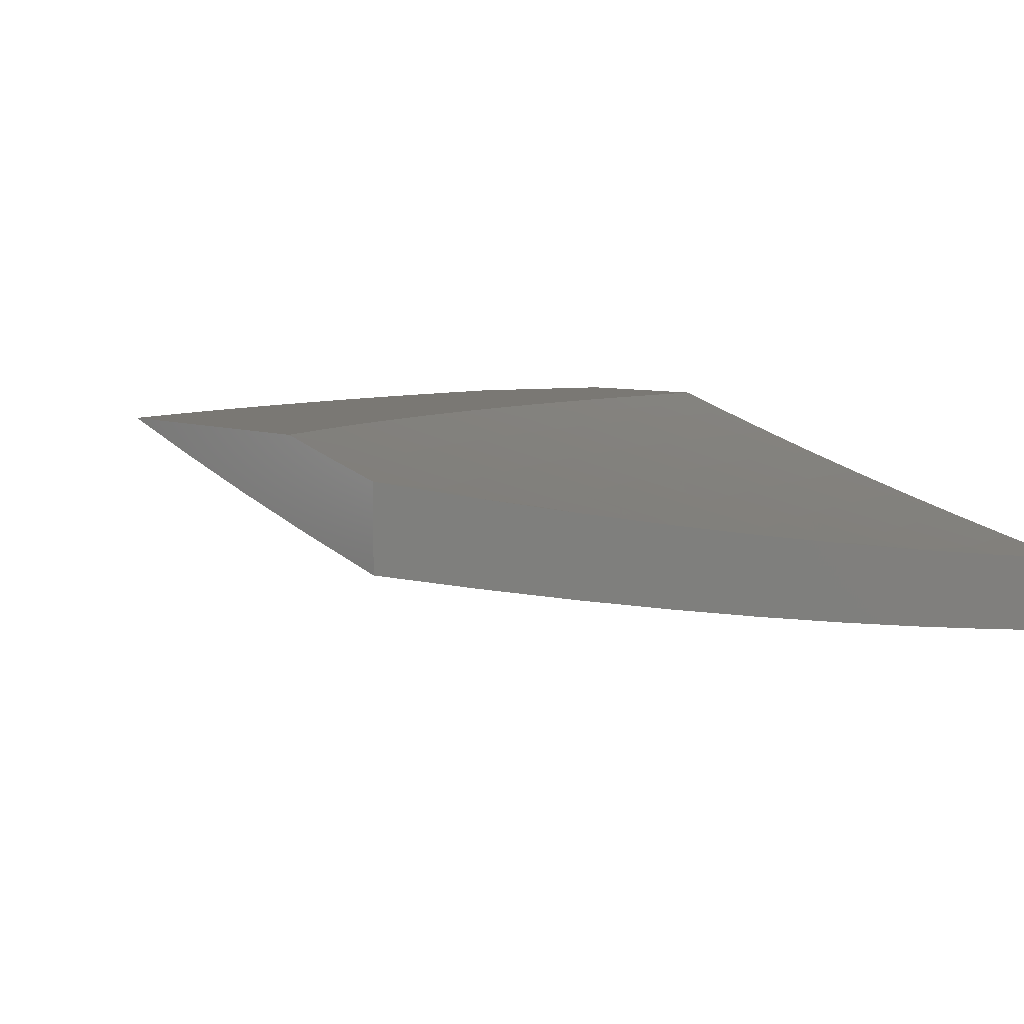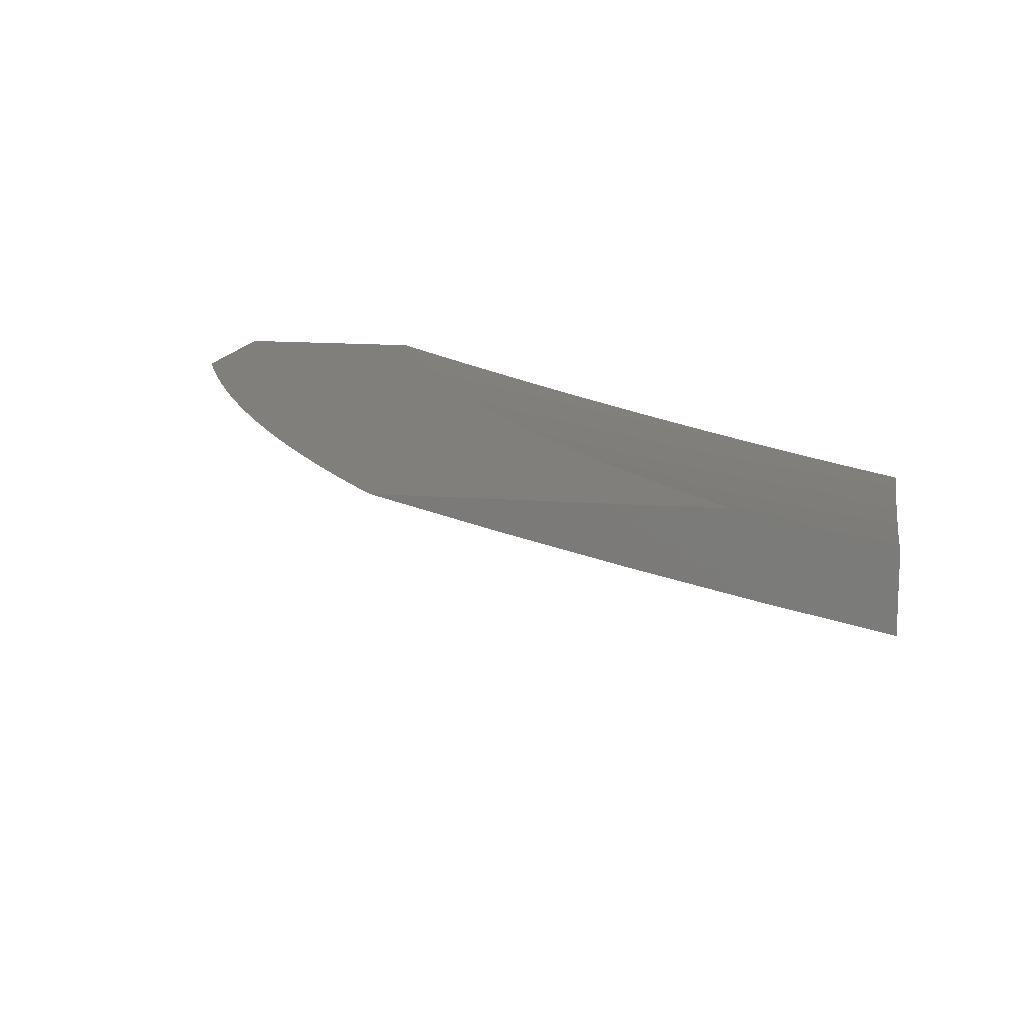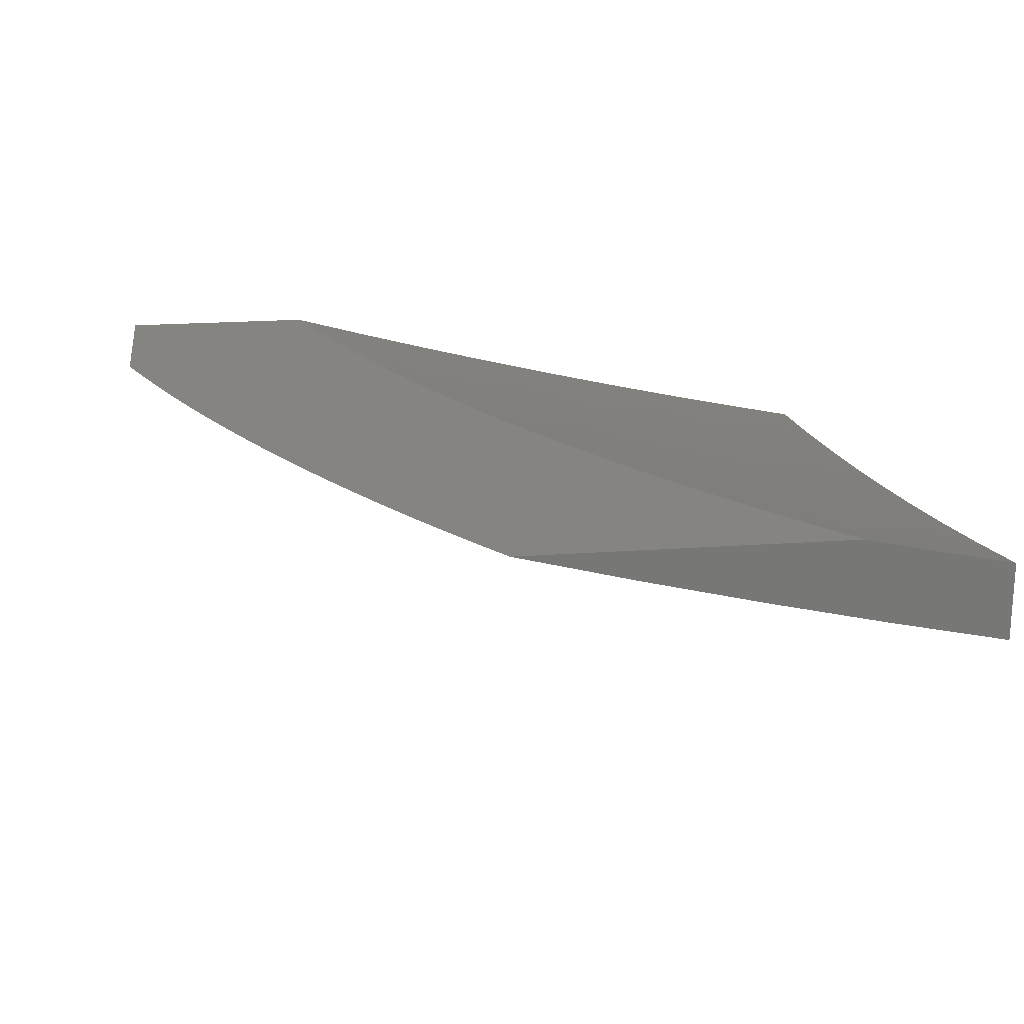
<metadata>
{"format":"stl","ext":"stl","renderer":"f3d","projection":"perspective","resolution":1024,"background":"white","views":[{"elev":5.7,"azim":-33.8,"up":"+Z"},{"elev":13.6,"azim":-79.9,"up":"+Z"},{"elev":20.4,"azim":-97.5,"up":"+Z"}]}
</metadata>
<code>
# stl→obj: 320 verts, 636 faces
v -1.876 2 -11.06
v -1.911 2.019 -11.05
v -2 2 -11.04
v -1.971 2.083 -11.03
v -2 2.088 -11.02
v -1.941 2.168 -11.01
v -2 2.176 -11
v -1.945 2.223 -11
v -1.88 2.22 -11.01
v -1.888 2.269 -11
v -1.817 2.269 -11.01
v -1.831 2.314 -11
v -1.752 2.317 -11.01
v -1.772 2.357 -11
v -1.687 2.363 -11.01
v -1.712 2.399 -11
v -1.652 2.439 -11
v -1.62 2.407 -11.01
v -1.59 2.478 -11
v -1.552 2.449 -11.01
v -1.528 2.515 -11
v -1.484 2.49 -11.01
v -1.464 2.551 -11
v -1.414 2.528 -11.01
v -1.4 2.585 -11
v -1.344 2.564 -11.01
v -1.335 2.618 -11
v -1.273 2.599 -11.01
v -1.269 2.649 -11
v -1.202 2.631 -11.01
v -1.203 2.678 -11
v -1.13 2.661 -11.01
v -1.136 2.706 -11
v -1.058 2.689 -11.01
v -1.068 2.732 -11
v -1 2.757 -11
v -1 2.663 -11.03
v -1.042 2.649 -11.03
v -1 2.569 -11.05
v -1.01 2.567 -11.05
v -1 2.475 -11.07
v -1.079 2.54 -11.05
v -1.044 2.459 -11.07
v -1.111 2.431 -11.07
v -1.074 2.352 -11.1
v -1.138 2.323 -11.1
v -1.1 2.244 -11.12
v -1.161 2.214 -11.12
v -1.12 2.136 -11.14
v -1.178 2.106 -11.14
v -1.136 2.03 -11.16
v -1.236 2.074 -11.14
v -1.251 2 -11.15
v -1.293 2.041 -11.14
v -1.35 2.006 -11.14
v -1.341 2.115 -11.12
v -1.399 2.079 -11.12
v -1.388 2.189 -11.1
v -1.448 2.152 -11.1
v -1.435 2.264 -11.07
v -1.497 2.225 -11.07
v -1.482 2.338 -11.05
v -1.546 2.298 -11.05
v -1.529 2.412 -11.03
v -1.596 2.371 -11.03
v -1.751 2 -11.08
v -1.794 2.004 -11.07
v -1.853 2.07 -11.05
v -1.912 2.135 -11.03
v -1.737 2.051 -11.07
v -1.627 2 -11.1
v -1.679 2.097 -11.07
v -1.624 2.028 -11.1
v -1.619 2.141 -11.07
v -1.566 2.071 -11.1
v -1.559 2.184 -11.07
v -1.508 2.112 -11.1
v -1.502 2 -11.12
v -1.456 2.04 -11.12
v -1.377 2 -11.14
v -1.126 2 -11.17
v -1.079 2.059 -11.16
v -1.061 2.165 -11.14
v -1.038 2.272 -11.12
v -1 2.285 -11.12
v -1.01 2.379 -11.1
v -1 2.38 -11.1
v -1 2 -11.18
v -1.022 2.086 -11.16
v -1 2.095 -11.16
v -1 2.19 -11.14
v -1.001 2.192 -11.14
v -1.794 2.119 -11.05
v -1.734 2.166 -11.05
v -1.672 2.212 -11.05
v -1.61 2.255 -11.05
v -1.851 2.186 -11.03
v -1.789 2.235 -11.03
v -1.726 2.282 -11.03
v -1.661 2.327 -11.03
v -1.281 2.15 -11.12
v -1.221 2.183 -11.12
v -1.326 2.225 -11.1
v -1.264 2.26 -11.1
v -1.202 2.292 -11.1
v -1.371 2.301 -11.07
v -1.307 2.336 -11.07
v -1.242 2.37 -11.07
v -1.177 2.401 -11.07
v -1.416 2.376 -11.05
v -1.35 2.413 -11.05
v -1.283 2.448 -11.05
v -1.215 2.48 -11.05
v -1.147 2.511 -11.05
v -1.461 2.452 -11.03
v -1.393 2.49 -11.03
v -1.324 2.525 -11.03
v -1.254 2.559 -11.03
v -1.184 2.591 -11.03
v -1.113 2.621 -11.03
v -1.126 2 -11.26
v -1.089 2.026 -11.26
v -1 2 -11.27
v -1.03 2.055 -11.26
v -1 2.126 -11.25
v -1.058 2.112 -11.24
v -1.023 2.197 -11.23
v -1.086 2.168 -11.23
v -1.114 2.224 -11.21
v -1.179 2.192 -11.21
v -1.208 2.247 -11.2
v -1.274 2.213 -11.2
v -1.305 2.267 -11.18
v -1.371 2.23 -11.18
v -1.404 2.283 -11.17
v -1.471 2.243 -11.17
v -1.506 2.295 -11.15
v -1.573 2.252 -11.15
v -1.609 2.304 -11.13
v -1.677 2.257 -11.13
v -1.714 2.308 -11.11
v -1.782 2.258 -11.11
v -1.822 2.307 -11.1
v -1.89 2.255 -11.1
v -1.93 2.303 -11.08
v -1.998 2.247 -11.08
v -2 2.285 -11.07
v -2 2.143 -11.1
v -1.956 2.2 -11.1
v -1.914 2.152 -11.11
v -1.849 2.206 -11.11
v -1.808 2.158 -11.13
v -1.743 2.208 -11.13
v -1.704 2.159 -11.15
v -1.639 2.206 -11.15
v -1.601 2.156 -11.17
v -1.537 2.2 -11.17
v -1.501 2.148 -11.18
v -1.436 2.19 -11.18
v -1.402 2.137 -11.2
v -1.338 2.176 -11.2
v -1.305 2.122 -11.21
v -1.242 2.158 -11.21
v -1.211 2.104 -11.23
v -1.149 2.137 -11.23
v -1.119 2.081 -11.24
v -1.251 2 -11.25
v -1.179 2.049 -11.24
v -1.377 2 -11.23
v -1.333 2.032 -11.23
v -1.272 2.069 -11.23
v -1.239 2.015 -11.24
v -1.502 2 -11.21
v -1.489 2.004 -11.21
v -1.428 2.045 -11.21
v -1.367 2.085 -11.21
v -1.465 2.097 -11.2
v -1.627 2 -11.2
v -1.587 2.01 -11.2
v -1.526 2.054 -11.2
v -1.751 2 -11.18
v -1.687 2.012 -11.18
v -1.626 2.06 -11.18
v -1.876 2 -11.15
v -1.788 2.011 -11.17
v -1.727 2.061 -11.17
v -2 2 -11.13
v -1.965 2.023 -11.13
v -1.891 2.005 -11.15
v -1.83 2.058 -11.15
v -1.934 2.051 -11.13
v -1.872 2.105 -11.13
v -1.978 2.097 -11.11
v -1.971 2.351 -11.06
v -2 2.427 -11.04
v -1.9 2.407 -11.06
v -1.939 2.456 -11.04
v -1.827 2.46 -11.06
v -1.865 2.51 -11.04
v -1.754 2.51 -11.06
v -1.79 2.562 -11.04
v -1.679 2.559 -11.06
v -1.713 2.612 -11.04
v -1.602 2.605 -11.06
v -1.635 2.659 -11.04
v -1.525 2.649 -11.06
v -1.556 2.704 -11.04
v -1.447 2.691 -11.06
v -1.477 2.746 -11.04
v -1.368 2.73 -11.06
v -1.396 2.786 -11.04
v -1.288 2.767 -11.06
v -1.314 2.824 -11.04
v -1.207 2.801 -11.06
v -1.232 2.859 -11.04
v -1.126 2.833 -11.06
v -1.15 2.892 -11.04
v -1.045 2.863 -11.06
v -1.067 2.922 -11.04
v -1 2.876 -11.06
v -1 3 -11.02
v -1.088 2.981 -11.02
v -1.109 3 -11.01
v -1.173 2.95 -11.02
v -1.218 3 -11
v -1.257 2.917 -11.02
v -1.27 2.979 -11
v -1.322 2.958 -11
v -1.341 2.881 -11.02
v -1.373 2.935 -11
v -1.424 2.912 -11
v -1.424 2.843 -11.02
v -1.475 2.888 -11
v -1.506 2.802 -11.02
v -1.525 2.863 -11
v -1.575 2.837 -11
v -1.588 2.758 -11.02
v -1.624 2.81 -11
v -1.673 2.783 -11
v -1.668 2.713 -11.02
v -1.721 2.755 -11
v -1.748 2.664 -11.02
v -1.769 2.725 -11
v -1.816 2.696 -11
v -1.826 2.614 -11.02
v -1.863 2.665 -11
v -1.909 2.633 -11
v -1.903 2.561 -11.02
v -1.955 2.601 -11
v -2 2.568 -11
v -1.978 2.506 -11.02
v -1.024 2.804 -11.08
v -1 2.752 -11.1
v -1.002 2.745 -11.1
v -1 2.628 -11.13
v -1.057 2.658 -11.11
v -1.034 2.6 -11.13
v -1.133 2.628 -11.11
v -1.108 2.571 -11.13
v -1.208 2.596 -11.11
v -1.182 2.539 -11.13
v -1.283 2.561 -11.11
v -1.255 2.505 -11.13
v -1.357 2.525 -11.11
v -1.328 2.469 -11.13
v -1.431 2.486 -11.11
v -1.399 2.431 -11.13
v -1.503 2.444 -11.11
v -1.47 2.391 -11.13
v -1.575 2.401 -11.11
v -1.54 2.348 -11.13
v -1.645 2.355 -11.11
v -1.01 2.542 -11.15
v -1 2.503 -11.16
v -1.083 2.513 -11.15
v -1.058 2.455 -11.17
v -1.155 2.482 -11.15
v -1.129 2.425 -11.17
v -1.227 2.449 -11.15
v -1.199 2.393 -11.17
v -1.298 2.414 -11.15
v -1.268 2.358 -11.17
v -1.368 2.376 -11.15
v -1.336 2.322 -11.17
v -1.437 2.337 -11.15
v -1 2.378 -11.19
v -1.033 2.397 -11.18
v -1.102 2.368 -11.18
v -1.17 2.336 -11.18
v -1.238 2.303 -11.18
v -1.008 2.34 -11.2
v -1 2.252 -11.22
v -1.049 2.254 -11.21
v -1.261 2.71 -11.08
v -1.339 2.674 -11.08
v -1.417 2.635 -11.08
v -1.494 2.595 -11.08
v -1.569 2.552 -11.08
v -1.644 2.506 -11.08
v -1.717 2.459 -11.08
v -1.79 2.409 -11.08
v -1.861 2.357 -11.08
v -1.235 2.653 -11.1
v -1.311 2.618 -11.1
v -1.387 2.58 -11.1
v -1.462 2.54 -11.1
v -1.536 2.498 -11.1
v -1.609 2.454 -11.1
v -1.681 2.407 -11.1
v -1.752 2.358 -11.1
v -1.183 2.744 -11.08
v -1.103 2.775 -11.08
v -1.158 2.686 -11.1
v -1.08 2.717 -11.1
v -1.076 2.311 -11.2
v -1.142 2.28 -11.2
v -1.564 2.105 -11.18
v -1.665 2.109 -11.17
v -1.768 2.109 -11.15
v -1 3 -11
f 1 2 3
f 3 2 4
f 3 4 5
f 5 4 6
f 5 6 7
f 7 6 8
f 8 6 9
f 8 9 10
f 10 9 11
f 10 11 12
f 12 11 13
f 12 13 14
f 14 13 15
f 14 15 16
f 16 15 17
f 17 15 18
f 17 18 19
f 19 18 20
f 19 20 21
f 21 20 22
f 21 22 23
f 23 22 24
f 23 24 25
f 25 24 26
f 25 26 27
f 27 26 28
f 27 28 29
f 29 28 30
f 29 30 31
f 31 30 32
f 31 32 33
f 33 32 34
f 33 34 35
f 35 34 36
f 36 34 37
f 37 34 38
f 37 38 39
f 39 38 40
f 39 40 41
f 41 40 42
f 41 42 43
f 43 42 44
f 43 44 45
f 45 44 46
f 45 46 47
f 47 46 48
f 47 48 49
f 49 48 50
f 49 50 51
f 51 50 52
f 51 52 53
f 53 52 54
f 53 54 55
f 55 54 56
f 55 56 57
f 57 56 58
f 57 58 59
f 59 58 60
f 59 60 61
f 61 60 62
f 61 62 63
f 63 62 64
f 63 64 65
f 65 64 20
f 65 20 18
f 66 67 1
f 1 67 68
f 1 68 2
f 2 68 69
f 2 69 4
f 4 69 6
f 67 66 70
f 70 66 71
f 70 71 72
f 72 71 73
f 72 73 74
f 74 73 75
f 74 75 76
f 76 75 77
f 76 77 61
f 61 77 59
f 71 78 73
f 73 78 75
f 75 78 79
f 79 78 80
f 79 80 57
f 57 80 55
f 80 53 55
f 53 81 51
f 51 81 82
f 51 82 49
f 49 82 83
f 49 83 47
f 47 83 84
f 47 84 45
f 45 84 85
f 45 85 86
f 86 85 87
f 86 87 43
f 43 87 41
f 81 88 82
f 82 88 89
f 82 89 83
f 83 89 90
f 83 90 91
f 88 90 89
f 83 91 92
f 92 91 85
f 92 85 84
f 68 67 93
f 93 67 70
f 93 70 94
f 94 70 72
f 94 72 95
f 95 72 74
f 95 74 96
f 96 74 76
f 96 76 63
f 63 76 61
f 9 6 69
f 69 68 97
f 97 68 93
f 97 93 98
f 98 93 94
f 98 94 99
f 99 94 95
f 99 95 100
f 100 95 96
f 100 96 65
f 65 96 63
f 11 9 97
f 97 9 69
f 11 97 98
f 13 11 98
f 13 98 99
f 59 77 79
f 79 77 75
f 57 59 79
f 13 99 15
f 15 99 100
f 15 100 18
f 18 100 65
f 56 54 101
f 101 54 52
f 101 52 102
f 102 52 50
f 102 50 48
f 58 56 103
f 103 56 101
f 103 101 104
f 104 101 102
f 104 102 105
f 105 102 48
f 105 48 46
f 60 58 106
f 106 58 103
f 106 103 107
f 107 103 104
f 107 104 108
f 108 104 105
f 108 105 109
f 109 105 46
f 109 46 44
f 62 60 110
f 110 60 106
f 110 106 111
f 111 106 107
f 111 107 112
f 112 107 108
f 112 108 113
f 113 108 109
f 113 109 114
f 114 109 44
f 114 44 42
f 64 62 115
f 115 62 110
f 115 110 116
f 116 110 111
f 116 111 117
f 117 111 112
f 117 112 118
f 118 112 113
f 118 113 119
f 119 113 114
f 119 114 120
f 120 114 42
f 120 42 38
f 38 42 40
f 20 64 22
f 22 64 115
f 22 115 24
f 24 115 116
f 24 116 26
f 26 116 117
f 26 117 28
f 28 117 118
f 28 118 30
f 30 118 119
f 30 119 32
f 32 119 120
f 32 120 34
f 34 120 38
f 92 84 83
f 86 43 45
f 121 122 123
f 123 122 124
f 123 124 125
f 125 124 126
f 125 126 127
f 127 126 128
f 127 128 129
f 129 128 130
f 129 130 131
f 131 130 132
f 131 132 133
f 133 132 134
f 133 134 135
f 135 134 136
f 135 136 137
f 137 136 138
f 137 138 139
f 139 138 140
f 139 140 141
f 141 140 142
f 141 142 143
f 143 142 144
f 143 144 145
f 145 144 146
f 145 146 147
f 147 146 148
f 148 146 149
f 148 149 150
f 150 149 151
f 150 151 152
f 152 151 153
f 152 153 154
f 154 153 155
f 154 155 156
f 156 155 157
f 156 157 158
f 158 157 159
f 158 159 160
f 160 159 161
f 160 161 162
f 162 161 163
f 162 163 164
f 164 163 165
f 164 165 166
f 166 165 126
f 166 126 124
f 167 168 121
f 121 168 166
f 121 166 122
f 122 166 124
f 169 170 167
f 167 170 171
f 167 171 172
f 172 171 168
f 172 168 167
f 173 174 169
f 169 174 175
f 169 175 176
f 176 175 177
f 176 177 160
f 160 177 158
f 178 179 173
f 173 179 180
f 173 180 174
f 174 180 175
f 181 182 178
f 178 182 183
f 178 183 179
f 179 183 180
f 184 185 181
f 181 185 186
f 181 186 182
f 182 186 183
f 187 188 184
f 184 188 189
f 184 189 190
f 190 189 191
f 190 191 192
f 192 191 193
f 192 193 150
f 150 193 148
f 188 187 193
f 193 187 148
f 145 147 194
f 194 147 195
f 194 195 196
f 196 195 197
f 196 197 198
f 198 197 199
f 198 199 200
f 200 199 201
f 200 201 202
f 202 201 203
f 202 203 204
f 204 203 205
f 204 205 206
f 206 205 207
f 206 207 208
f 208 207 209
f 208 209 210
f 210 209 211
f 210 211 212
f 212 211 213
f 212 213 214
f 214 213 215
f 214 215 216
f 216 215 217
f 216 217 218
f 218 217 219
f 218 219 220
f 220 219 221
f 221 219 222
f 221 222 223
f 223 222 224
f 223 224 225
f 225 224 226
f 225 226 227
f 227 226 228
f 228 226 229
f 228 229 230
f 230 229 231
f 231 229 232
f 231 232 233
f 233 232 234
f 233 234 235
f 235 234 236
f 236 234 237
f 236 237 238
f 238 237 239
f 239 237 240
f 239 240 241
f 241 240 242
f 241 242 243
f 243 242 244
f 244 242 245
f 244 245 246
f 246 245 247
f 247 245 248
f 247 248 249
f 249 248 250
f 250 248 251
f 250 251 195
f 195 251 197
f 218 220 252
f 252 220 253
f 252 253 254
f 254 253 255
f 254 255 256
f 256 255 257
f 256 257 258
f 258 257 259
f 258 259 260
f 260 259 261
f 260 261 262
f 262 261 263
f 262 263 264
f 264 263 265
f 264 265 266
f 266 265 267
f 266 267 268
f 268 267 269
f 268 269 270
f 270 269 271
f 270 271 272
f 272 271 139
f 272 139 141
f 257 255 273
f 273 255 274
f 273 274 275
f 275 274 276
f 275 276 277
f 277 276 278
f 277 278 279
f 279 278 280
f 279 280 281
f 281 280 282
f 281 282 283
f 283 282 284
f 283 284 285
f 285 284 135
f 285 135 137
f 274 286 276
f 276 286 287
f 276 287 278
f 278 287 288
f 278 288 280
f 280 288 289
f 280 289 282
f 282 289 290
f 282 290 284
f 284 290 133
f 284 133 135
f 287 286 291
f 291 286 292
f 291 292 293
f 293 292 127
f 293 127 129
f 292 125 127
f 229 213 232
f 232 213 211
f 232 211 234
f 234 211 209
f 234 209 237
f 237 209 207
f 237 207 240
f 240 207 205
f 240 205 242
f 242 205 203
f 242 203 245
f 245 203 201
f 245 201 248
f 248 201 199
f 248 199 251
f 251 199 197
f 213 229 215
f 215 229 226
f 215 226 217
f 217 226 224
f 217 224 219
f 219 224 222
f 212 294 210
f 210 294 295
f 210 295 208
f 208 295 296
f 208 296 206
f 206 296 297
f 206 297 204
f 204 297 298
f 204 298 202
f 202 298 299
f 202 299 200
f 200 299 300
f 200 300 198
f 198 300 301
f 198 301 196
f 196 301 302
f 196 302 194
f 194 302 145
f 294 303 295
f 295 303 304
f 295 304 296
f 296 304 305
f 296 305 297
f 297 305 306
f 297 306 298
f 298 306 307
f 298 307 299
f 299 307 308
f 299 308 300
f 300 308 309
f 300 309 301
f 301 309 310
f 301 310 302
f 302 310 143
f 302 143 145
f 294 212 311
f 311 212 214
f 311 214 312
f 312 214 216
f 312 216 252
f 252 216 218
f 303 260 304
f 304 260 262
f 304 262 305
f 305 262 264
f 305 264 306
f 306 264 266
f 306 266 307
f 307 266 268
f 307 268 308
f 308 268 270
f 308 270 309
f 309 270 272
f 309 272 310
f 310 272 141
f 310 141 143
f 303 294 313
f 313 294 311
f 313 311 314
f 314 311 312
f 314 312 254
f 254 312 252
f 260 303 258
f 258 303 313
f 258 313 256
f 256 313 314
f 256 314 254
f 261 277 263
f 263 277 279
f 263 279 265
f 265 279 281
f 265 281 267
f 267 281 283
f 267 283 269
f 269 283 285
f 269 285 271
f 271 285 137
f 271 137 139
f 277 261 275
f 275 261 259
f 275 259 273
f 273 259 257
f 288 315 289
f 289 315 316
f 289 316 290
f 290 316 131
f 290 131 133
f 315 293 316
f 316 293 129
f 316 129 131
f 287 291 288
f 288 291 315
f 293 315 291
f 130 128 165
f 165 128 126
f 132 130 163
f 163 130 165
f 166 168 164
f 164 168 171
f 164 171 162
f 162 171 176
f 162 176 160
f 134 132 161
f 161 132 163
f 136 134 159
f 159 134 161
f 169 176 170
f 170 176 171
f 138 136 157
f 157 136 159
f 175 180 177
f 177 180 317
f 177 317 158
f 158 317 156
f 140 138 155
f 155 138 157
f 142 140 153
f 153 140 155
f 156 317 318
f 318 317 183
f 318 183 186
f 317 180 183
f 156 318 154
f 154 318 319
f 154 319 152
f 152 319 192
f 152 192 150
f 319 318 186
f 144 142 151
f 151 142 153
f 319 186 190
f 190 186 185
f 190 185 184
f 190 192 319
f 146 144 149
f 149 144 151
f 188 193 191
f 191 189 188
f 37 220 36
f 36 220 221
f 36 221 320
f 220 37 253
f 253 37 39
f 253 39 41
f 253 41 255
f 255 41 87
f 255 87 274
f 274 87 85
f 274 85 286
f 286 85 91
f 286 91 292
f 292 91 90
f 292 90 88
f 123 125 88
f 88 125 292
f 81 167 88
f 88 167 121
f 88 121 123
f 167 81 169
f 169 81 53
f 169 53 173
f 173 53 80
f 173 80 178
f 178 80 78
f 178 78 181
f 181 78 71
f 181 71 184
f 184 71 66
f 184 66 187
f 187 66 1
f 187 1 3
f 7 8 250
f 250 8 10
f 250 10 12
f 12 14 250
f 250 14 249
f 249 14 16
f 249 16 247
f 247 16 17
f 247 17 246
f 246 17 244
f 244 17 19
f 244 19 243
f 243 19 21
f 243 21 241
f 241 21 239
f 239 21 23
f 239 23 238
f 238 23 25
f 238 25 236
f 236 25 27
f 236 27 235
f 235 27 233
f 233 27 29
f 233 29 231
f 231 29 31
f 231 31 230
f 230 31 228
f 228 31 33
f 228 33 227
f 227 33 35
f 227 35 225
f 225 35 36
f 225 36 320
f 5 147 3
f 3 147 148
f 3 148 187
f 5 7 147
f 147 7 195
f 195 7 250
f 221 223 320
f 320 223 225

</code>
